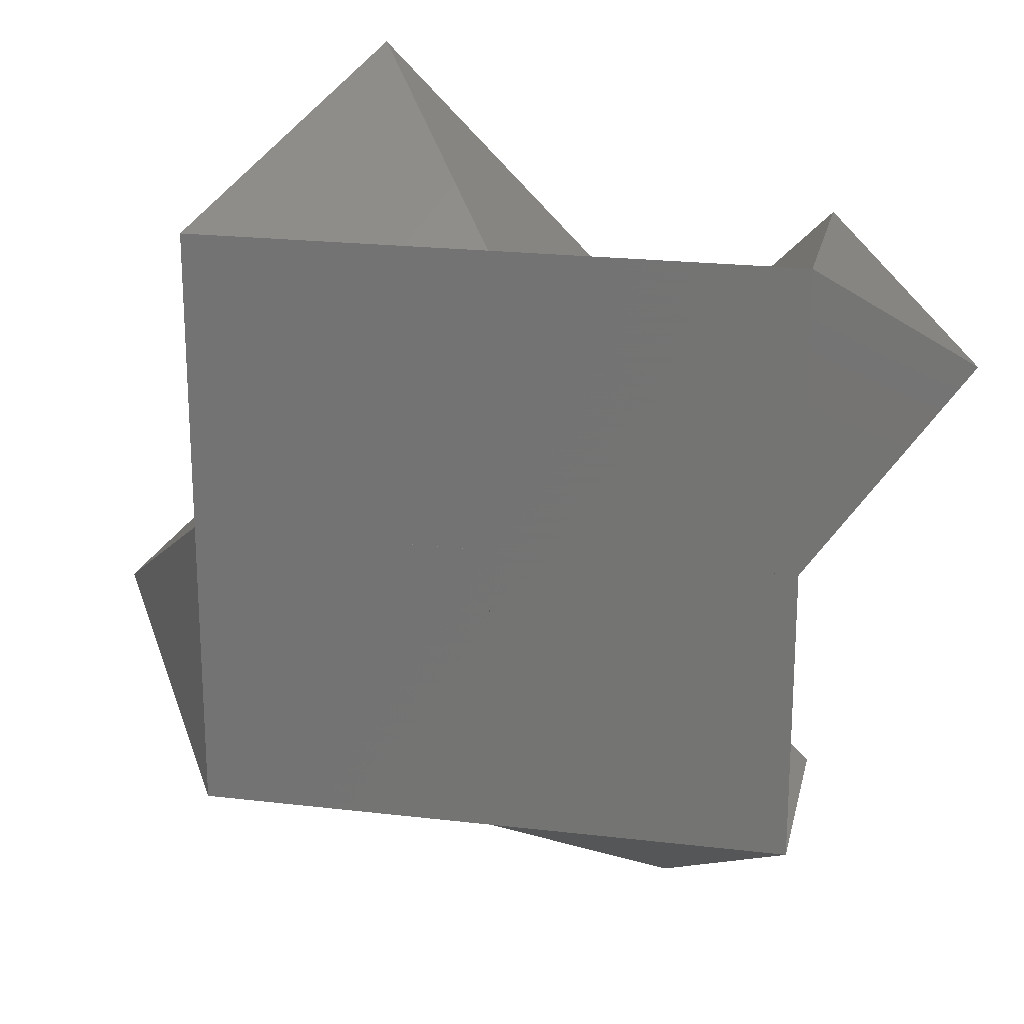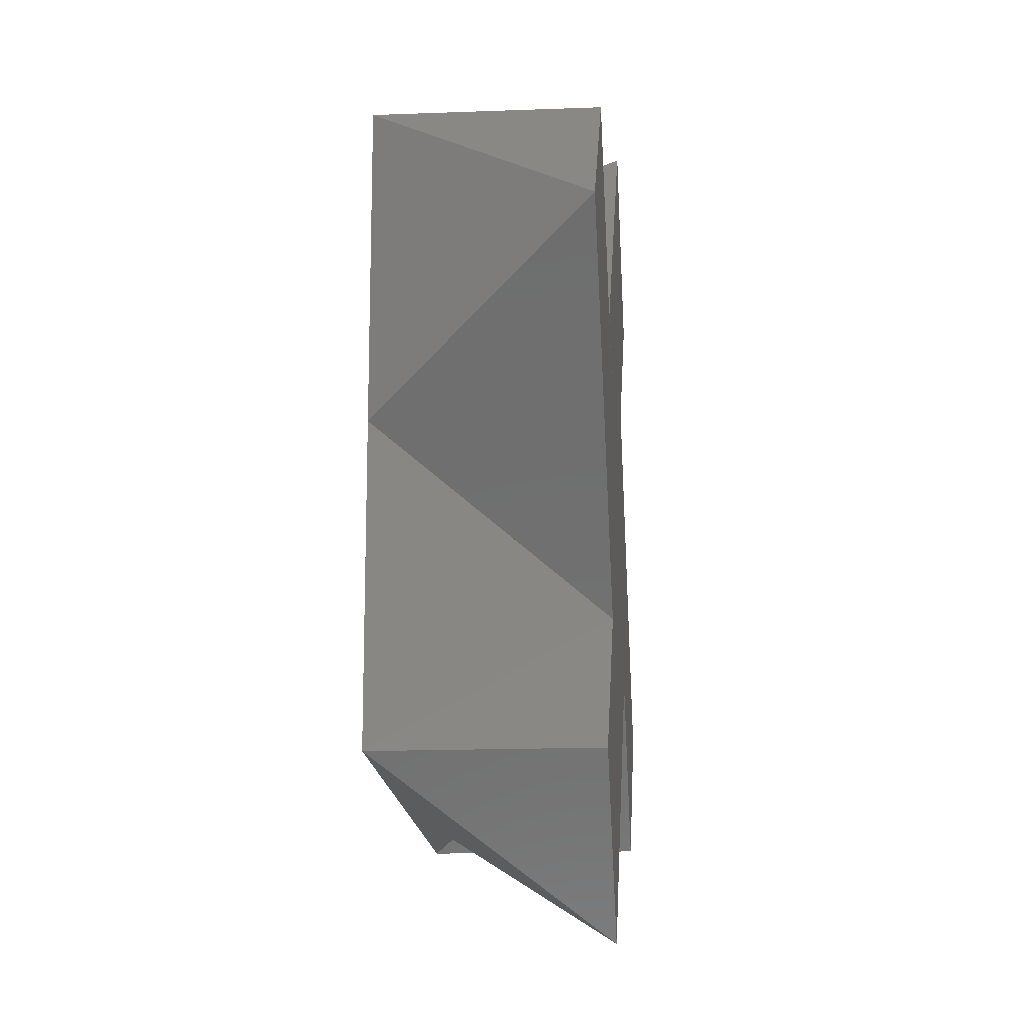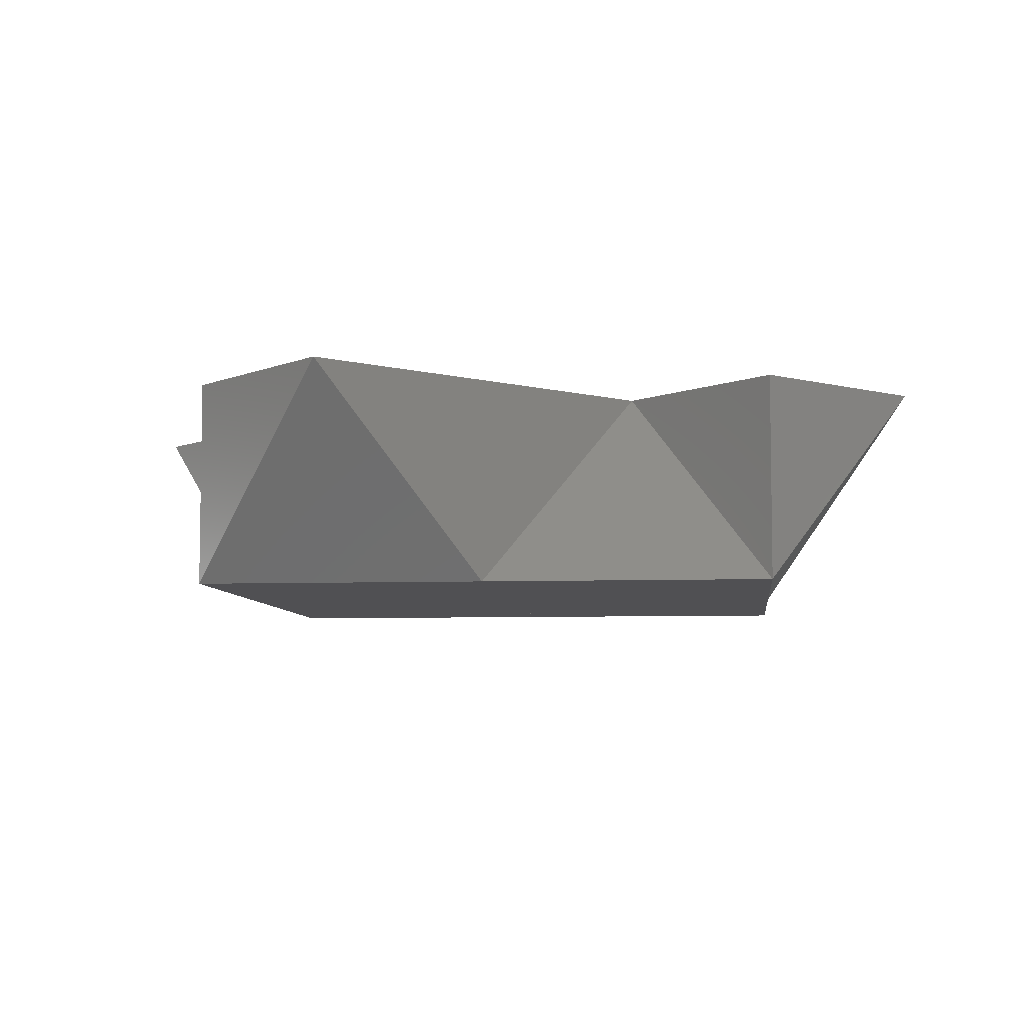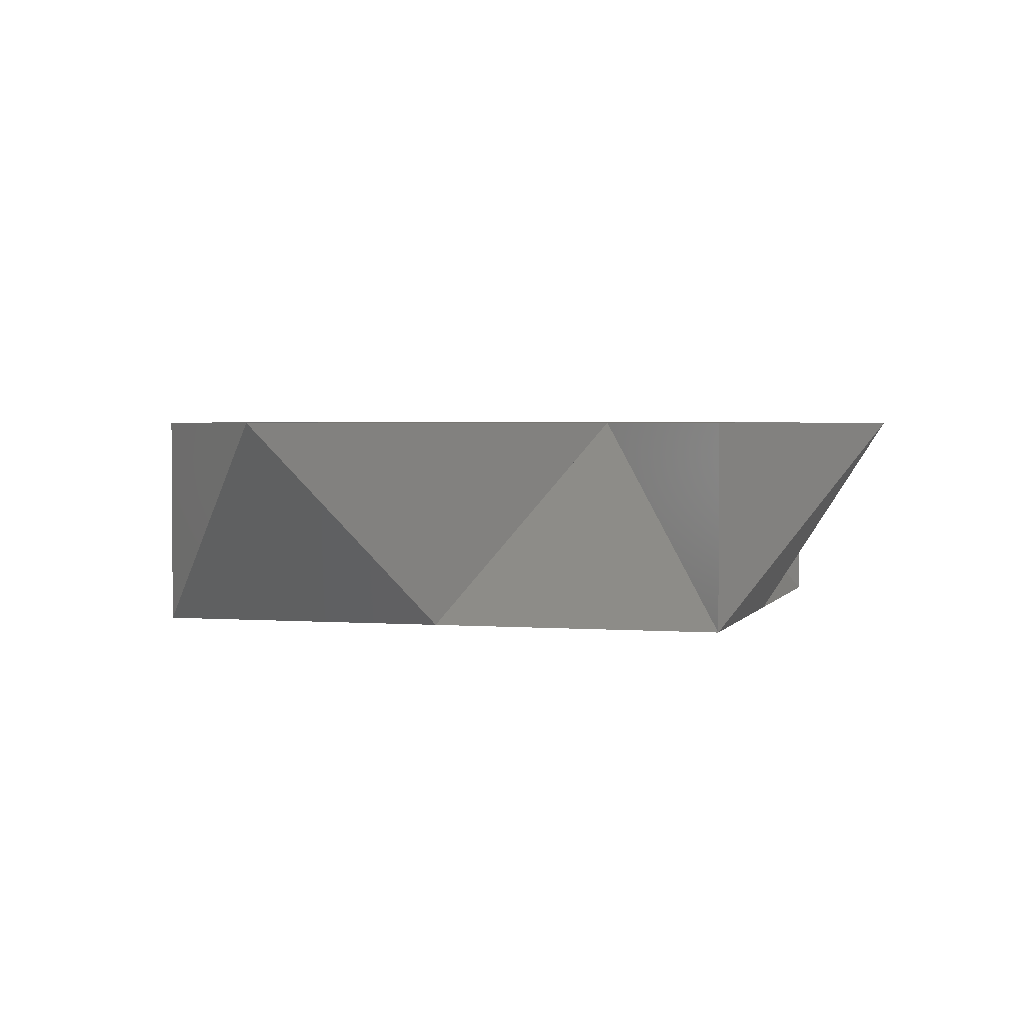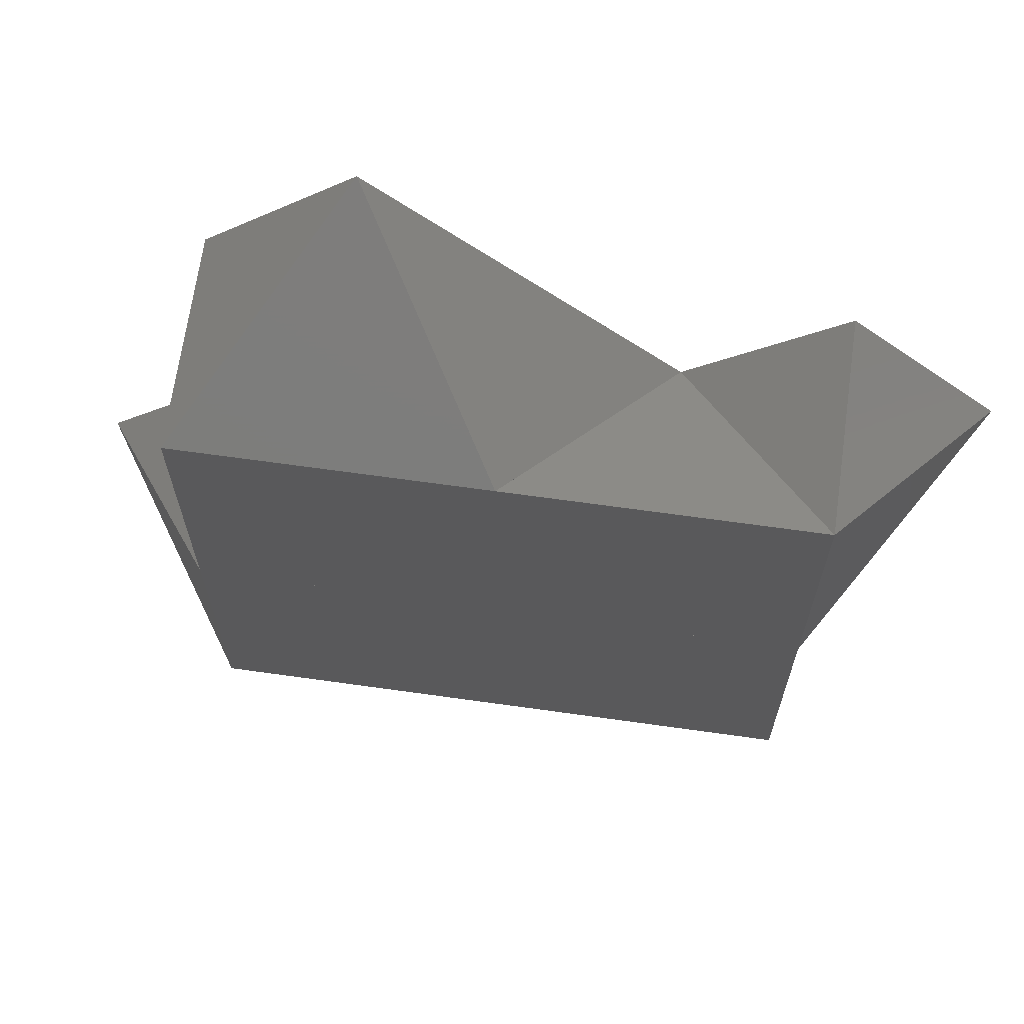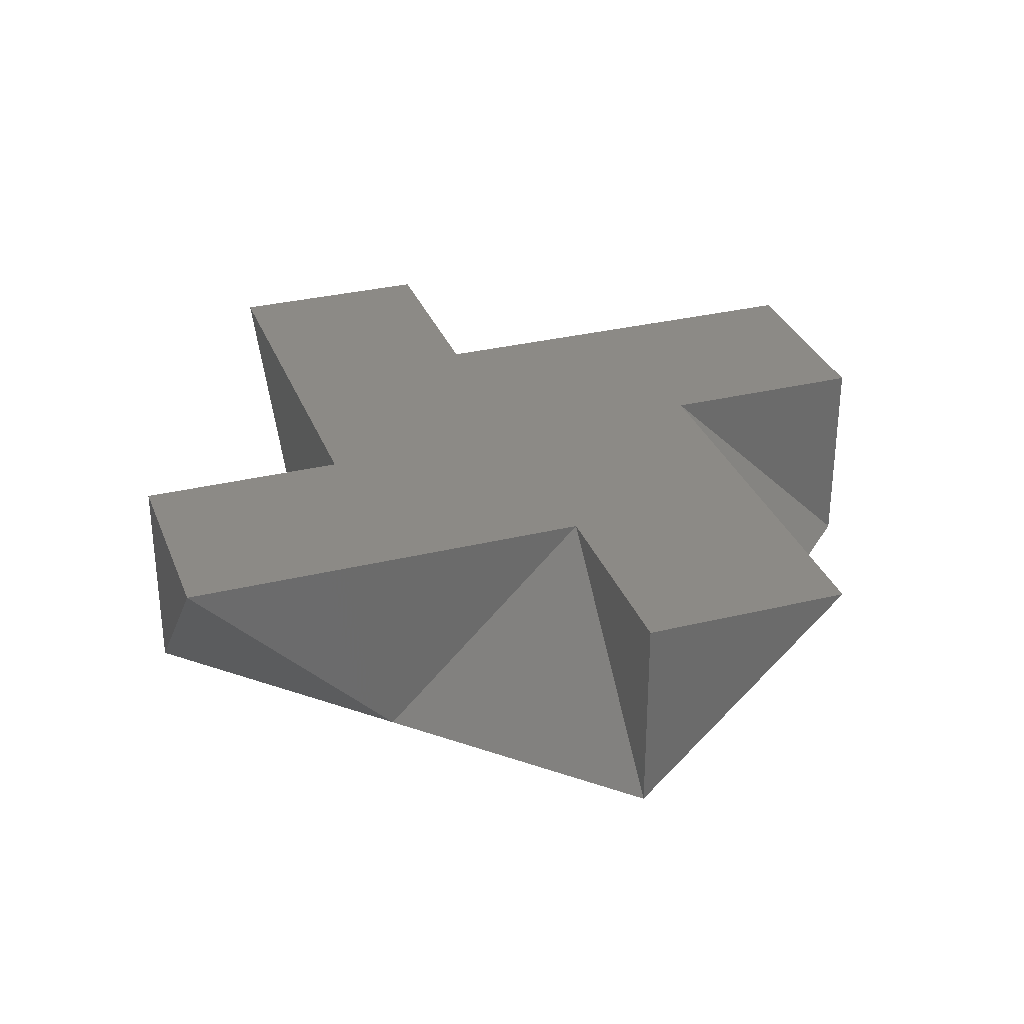
<metadata>
{"format":"stl","ext":"stl","renderer":"f3d","projection":"perspective","resolution":1024,"background":"white","views":[{"elev":21.2,"azim":-168.0,"up":"+Y"},{"elev":-16.3,"azim":-85.5,"up":"+Y"},{"elev":-6.4,"azim":-84.0,"up":"+Z"},{"elev":2.5,"azim":105.5,"up":"+Z"},{"elev":67.4,"azim":-172.0,"up":"+Y"},{"elev":31.7,"azim":116.0,"up":"+Z"}]}
</metadata>
<code>
# stl→obj: 36 verts, 64 faces
v 1.7e-05 2 -2.22e-21
v 2 2 -2.22e-21
v 2 2.3e-05 -2.22e-21
v 1.7e-05 2.3e-05 -2.22e-21
v 1 3 1.414
v 1 1 1.414
v 2 2 1.414
v -1 1 1.414
v 1.7e-05 2.3e-05 1.414
v 1.7e-05 2 1.414
v -2 1.7e-05 -2.22e-21
v -2 2 -2.22e-21
v -2.3e-05 2 -2.22e-21
v -2.3e-05 1.7e-05 -2.22e-21
v -3 1 1.414
v -2 2 1.414
v -1 -1 1.414
v -2.3e-05 1.7e-05 1.414
v -2 1.7e-05 1.414
v -1.7e-05 -2 -2.22e-21
v -2 -2 -2.22e-21
v -2 -2.3e-05 -2.22e-21
v -1.7e-05 -2.3e-05 -2.22e-21
v -1 -3 1.414
v -2 -2 1.414
v 1 -1 1.414
v -1.7e-05 -2.3e-05 1.414
v -1.7e-05 -2 1.414
v 2 -1.7e-05 -2.22e-21
v 2 -2 -2.22e-21
v 2.3e-05 -2 -2.22e-21
v 2.3e-05 -1.7e-05 -2.22e-21
v 3 -1 1.414
v 2 -2 1.414
v 2.3e-05 -1.7e-05 1.414
v 2 -1.7e-05 1.414
f 1 2 3
f 1 3 4
f 5 6 7
f 6 8 9
f 5 10 6
f 6 10 8
f 1 10 5
f 1 8 10
f 1 5 2
f 2 5 7
f 2 7 6
f 2 6 3
f 3 6 4
f 4 6 9
f 4 9 8
f 1 4 8
f 11 12 13
f 11 13 14
f 15 8 16
f 8 17 18
f 15 19 8
f 8 19 17
f 11 19 15
f 11 17 19
f 11 15 12
f 12 15 16
f 12 16 8
f 12 8 13
f 13 8 14
f 14 8 18
f 14 18 17
f 11 14 17
f 20 21 22
f 20 22 23
f 24 17 25
f 17 26 27
f 24 28 17
f 17 28 26
f 20 28 24
f 20 26 28
f 20 24 21
f 21 24 25
f 21 25 17
f 21 17 22
f 22 17 23
f 23 17 27
f 23 27 26
f 20 23 26
f 29 30 31
f 29 31 32
f 33 26 34
f 26 6 35
f 33 36 26
f 26 36 6
f 29 36 33
f 29 6 36
f 29 33 30
f 30 33 34
f 30 34 26
f 30 26 31
f 31 26 32
f 32 26 35
f 32 35 6
f 29 32 6

</code>
